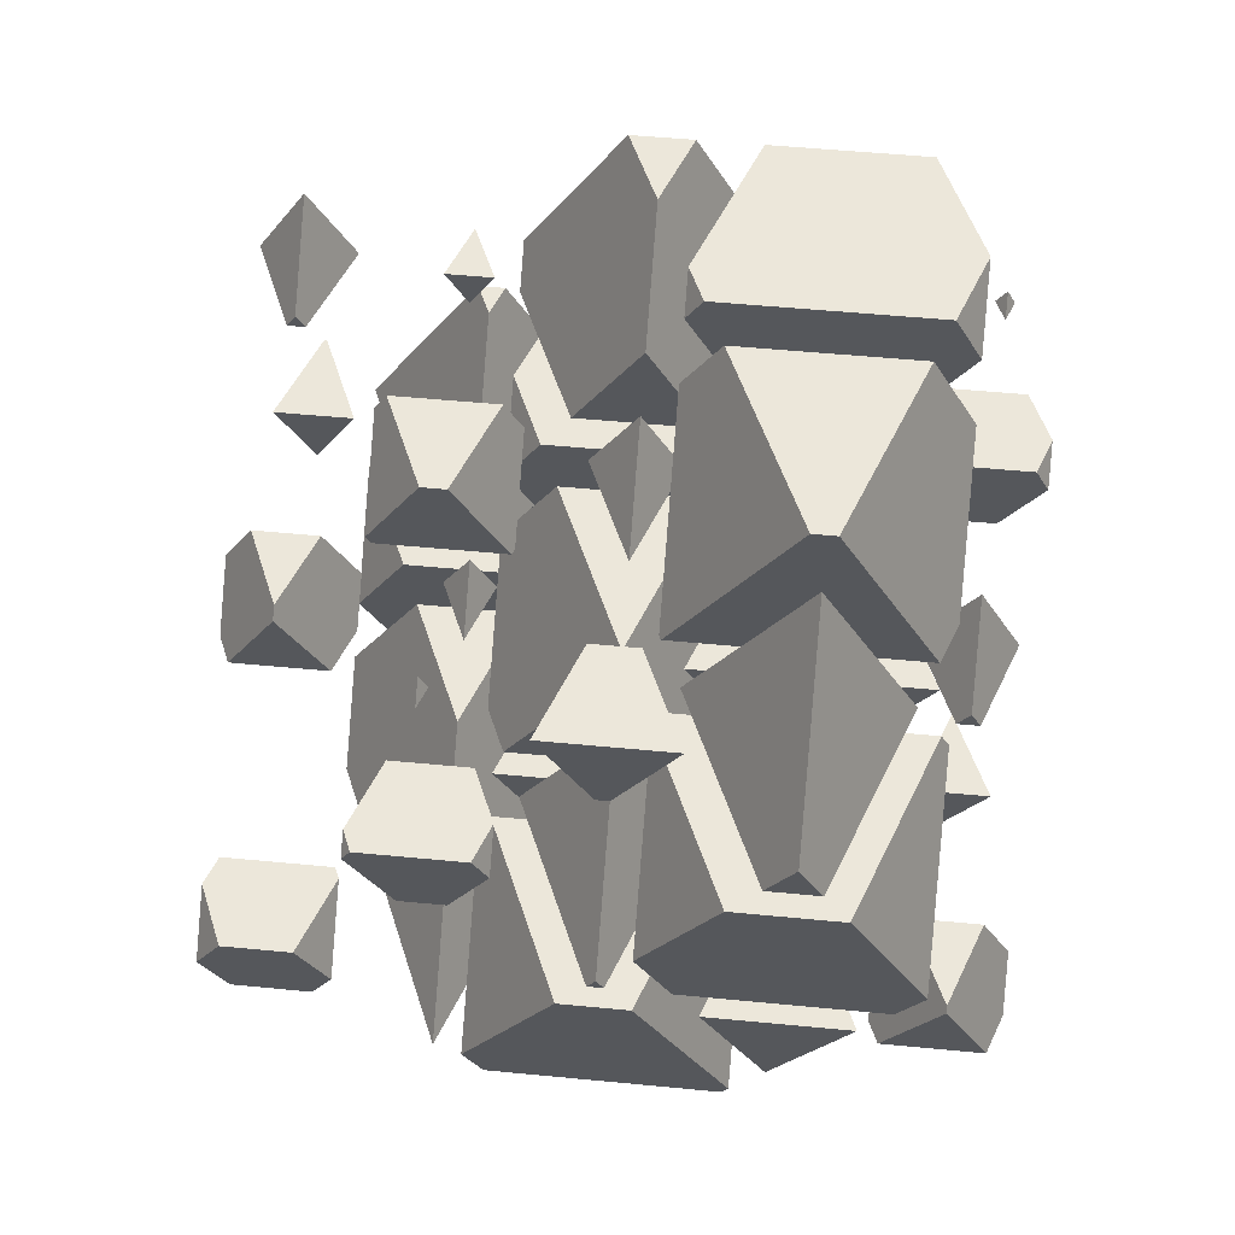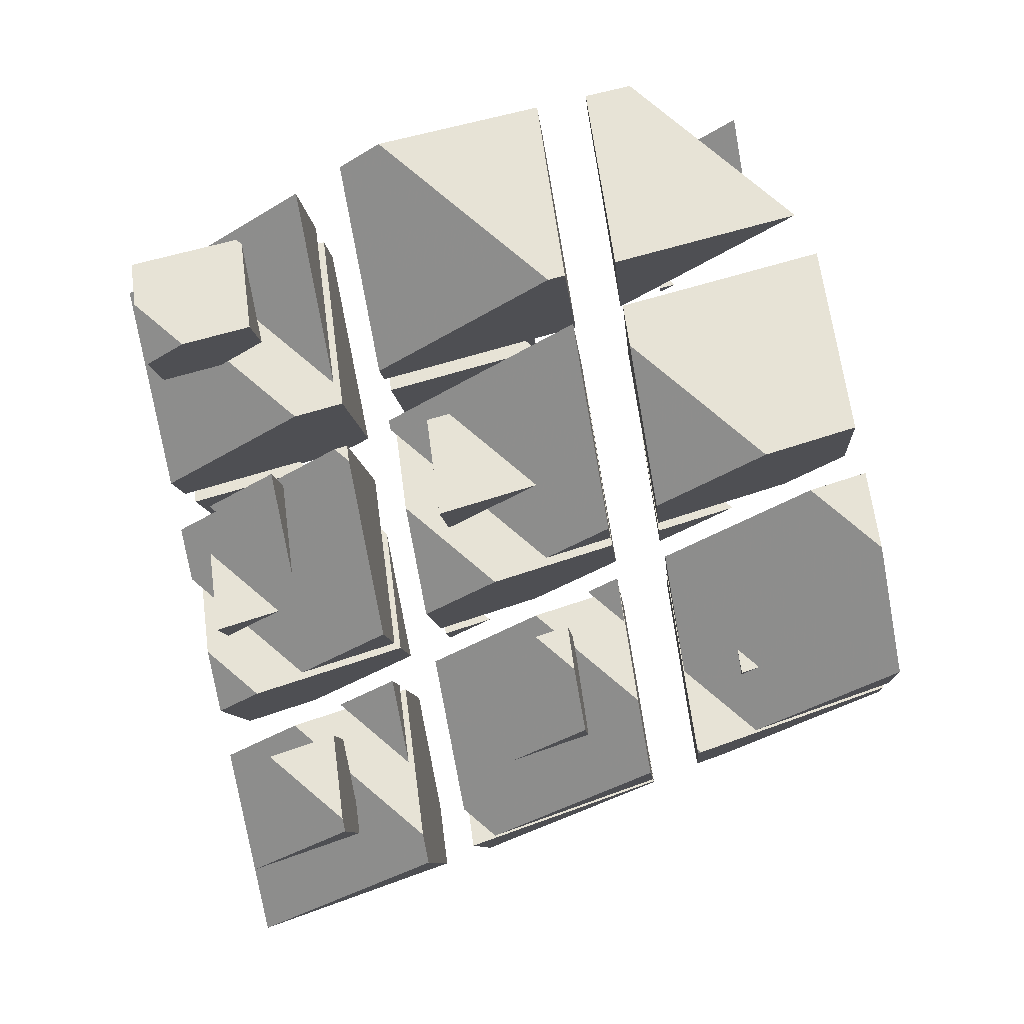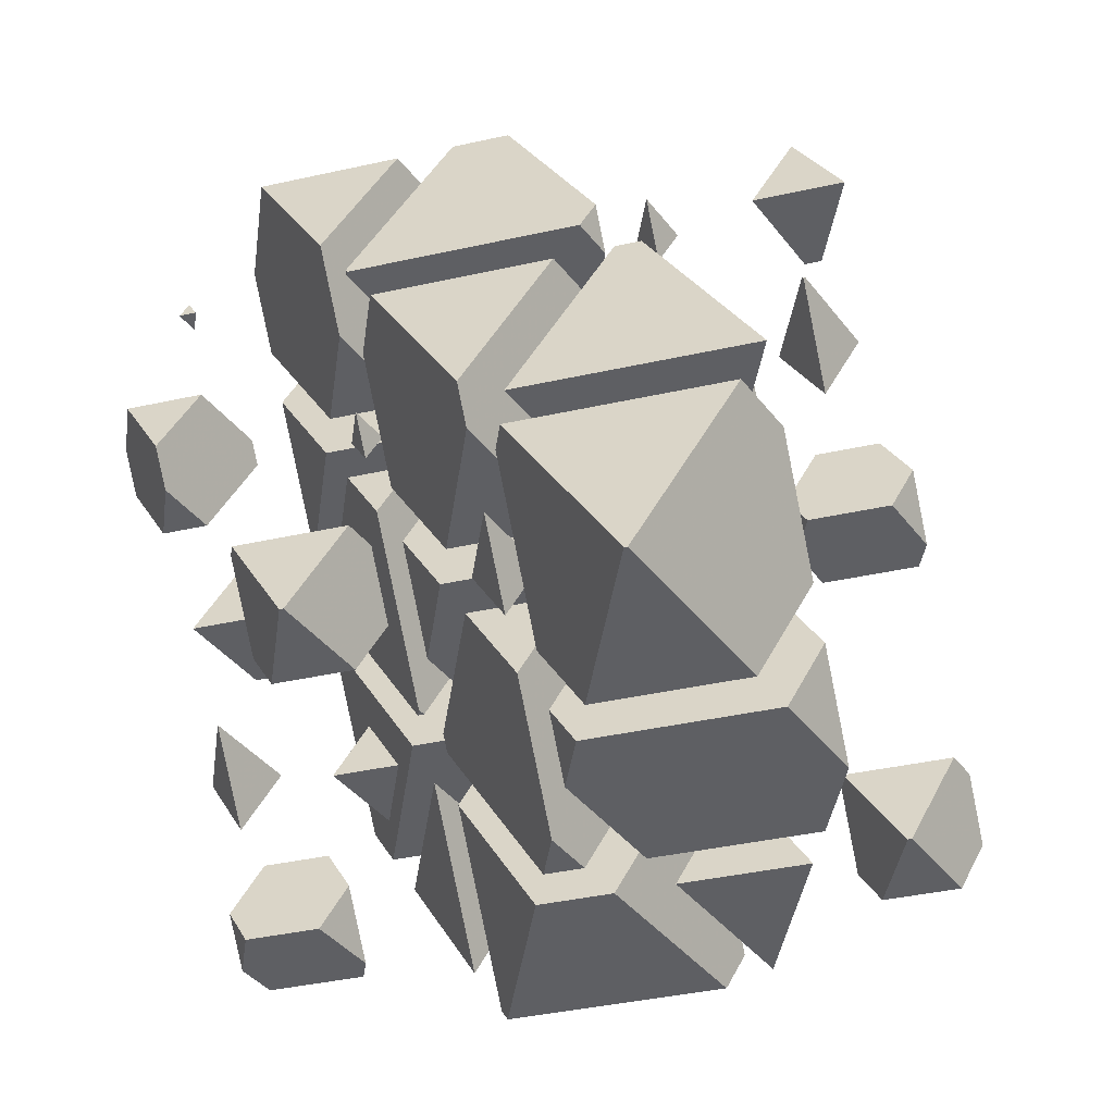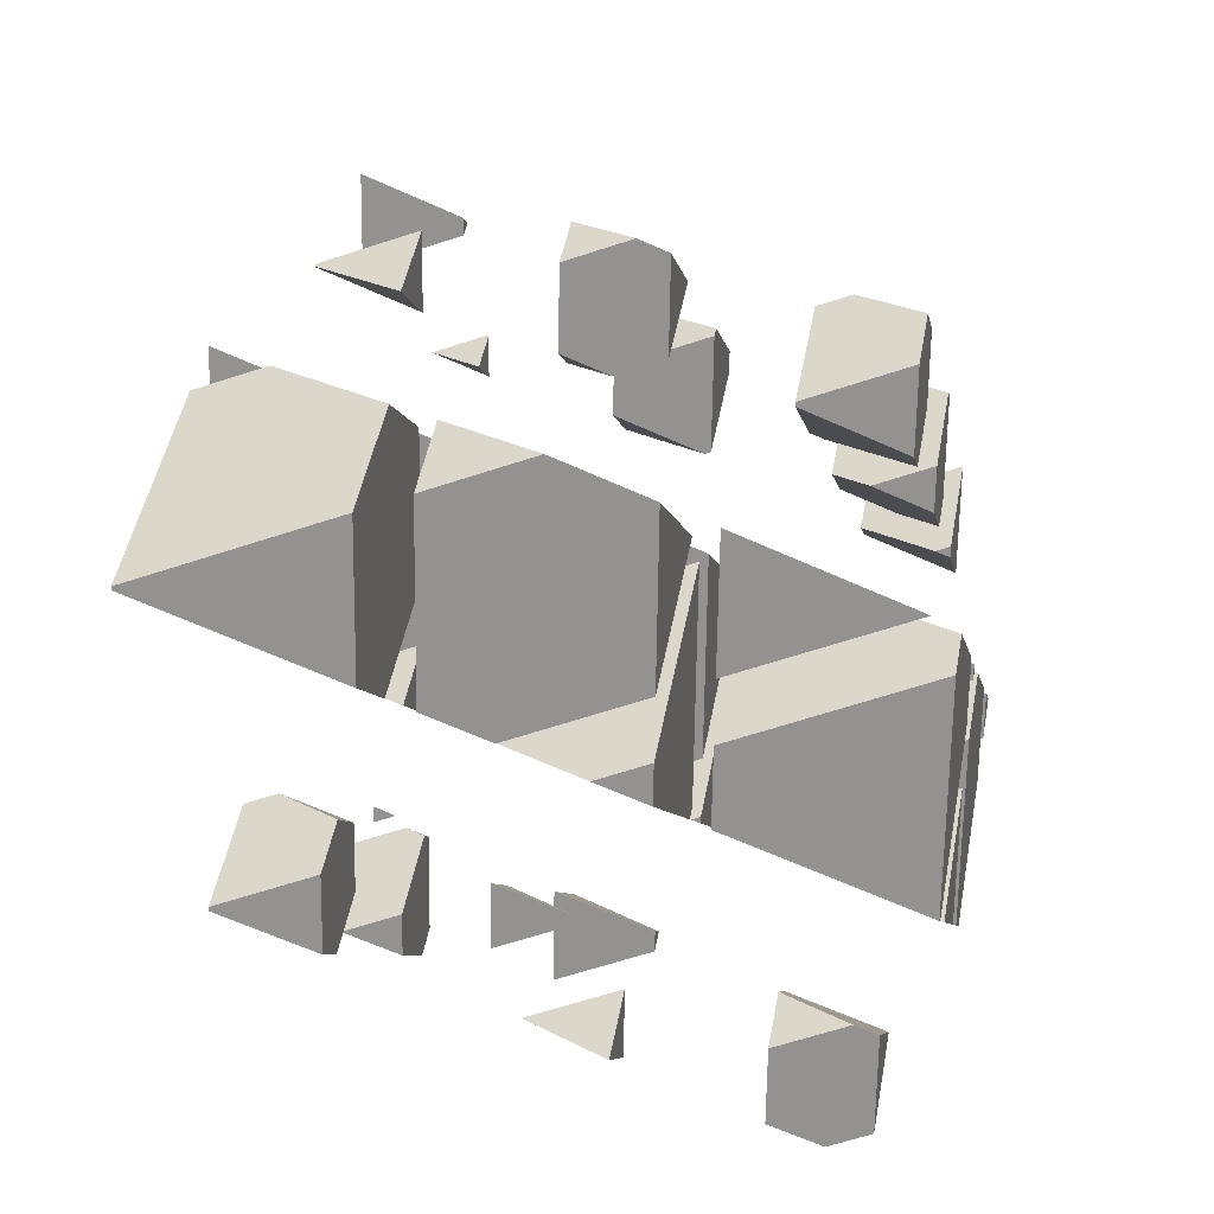
<metadata>
{"format":"obj","ext":"obj","renderer":"f3d","projection":"perspective","resolution":1024,"background":"white","views":[{"elev":51.9,"azim":-107.3,"up":"+Z"},{"elev":-75.1,"azim":-80.0,"up":"+Y"},{"elev":-40.7,"azim":81.9,"up":"+Z"},{"elev":-66.5,"azim":155.9,"up":"+Z"}]}
</metadata>
<code>
v -2.755 1.007 3.155
v -3.468 1.314 2.484
v -3.657 1.314 2.484
v -4.127 0.7934 3.623
v -2.949 0.7934 3.623
v -3.604 1.437 2.484
v -2.755 1.242 3.623
v -3.604 2.009 3.623
f 1 3 2
f 1 4 3
f 1 5 4
f 6 2 3
f 5 1 7
f 8 5 7
f 8 4 5
f 6 4 8
f 6 3 4
f 1 8 7
f 1 6 8
f 1 2 6
v -1.432 2.471 -0.04928
v -1.766 2.615 -0.3641
v -2.481 2.615 -0.3641
v -2.81 2.251 0.4328
v -2.447 2.094 0.7751
v -1.773 2.094 0.7751
v -2.281 3.08 -0.3641
v -1.432 2.885 0.7751
v -2.086 3.476 0.7751
v -2.81 2.423 0.7751
v -2.356 3.476 0.7751
v -2.281 3.56 0.5916
f 9 11 10
f 9 12 11
f 9 13 12
f 9 14 13
f 15 10 11
f 14 9 16
f 17 14 16
f 17 13 14
f 17 18 13
f 17 19 18
f 11 20 15
f 11 19 20
f 11 18 19
f 11 12 18
f 12 13 18
f 9 17 16
f 9 20 17
f 9 15 20
f 9 10 15
f 19 17 20
v -2.162 2.695 2.484
v -1.961 2.514 2.484
v -1.883 2.695 2.484
v -1.961 2.609 2.673
f 21 23 22
f 23 24 22
f 24 21 22
f 21 24 23
v -0.7452 3.395 -2.073
v -0.5965 3.395 -2.073
v -0.1261 3.915 -3.212
v -1.305 3.915 -3.212
v -1.487 3.714 -2.772
v -0.9573 4.722 -3.212
v -0.1089 3.955 -3.212
v -0.1089 4.528 -2.073
v -0.3843 4.777 -2.073
v -1.487 4.065 -2.073
v -1.18 4.777 -2.073
v -0.9573 5.023 -2.613
f 25 27 26
f 25 28 27
f 25 29 28
f 30 27 28
f 30 31 27
f 32 27 31
f 32 26 27
f 33 26 32
f 33 25 26
f 33 34 25
f 33 35 34
f 28 36 30
f 28 35 36
f 28 34 35
f 28 29 34
f 29 25 34
f 31 33 32
f 31 36 33
f 31 30 36
f 35 33 36
v 0.4684 1.314 2.484
v -0.6339 1.314 2.484
v 0.1595 0.9721 3.232
v -0.1595 2.593 2.484
v -0.6889 1.363 2.484
v 0.6889 1.826 2.484
v 0.6889 2.281 3.391
v 0.1595 1.169 3.623
v 0.5929 2.175 3.623
v -0.6889 1.936 3.623
v -0.5858 2.175 3.623
v -0.1595 2.647 2.591
f 37 39 38
f 40 38 41
f 40 37 38
f 40 42 37
f 43 37 42
f 43 39 37
f 43 44 39
f 43 45 44
f 45 46 44
f 45 47 46
f 41 48 40
f 41 47 48
f 41 46 47
f 46 39 44
f 46 38 39
f 46 41 38
f 42 48 43
f 42 40 48
f 47 43 48
f 47 45 43
v 1.645 2.615 -0.3641
v 1.068 2.615 -0.3641
v 1.483 2.436 0.02731
v 2.012 3.469 -0.3641
v 1.429 3.996 -0.3641
v 1.061 3.996 -0.3641
v 0.6344 3.006 -0.3641
v 2.012 3.745 0.1861
v 1.483 2.811 0.7751
v 1.769 3.476 0.7751
v 0.7479 3.476 0.7751
v 0.6344 3.525 0.6682
f 49 51 50
f 49 53 52
f 49 54 53
f 49 55 54
f 49 50 55
f 56 49 52
f 56 51 49
f 56 57 51
f 56 58 57
f 58 59 57
f 60 54 55
f 60 57 59
f 60 51 57
f 60 50 51
f 60 55 50
f 52 53 56
f 53 58 56
f 53 59 58
f 53 60 59
f 53 54 60
v 1.766 0.7934 3.623
v 2.464 0.7934 3.623
v 1.961 1.01 3.15
v 1.961 1.248 3.623
f 61 63 62
f 61 62 64
f 64 63 61
f 64 62 63
v 2.942 2.094 0.7751
v 4.121 2.094 0.7751
v 4.133 2.108 0.7448
v 3.285 2.473 -0.05492
v 4.133 2.123 0.7751
v 3.285 2.89 0.7751
f 65 67 66
f 65 68 67
f 66 67 69
f 70 66 69
f 70 65 66
f 70 68 65
f 70 67 68
f 70 69 67
v 2.755 2.519 2.484
v 3.604 1.752 2.484
v 4.01 2.695 2.484
v 2.831 2.695 2.484
v 3.604 2.246 3.467
v 2.755 2.612 2.667
f 71 73 72
f 71 74 73
f 73 75 72
f 76 74 71
f 76 72 75
f 76 71 72
f 76 73 74
f 76 75 73
v -4.384 -1.01 -1.503
v -2.168 -1.01 -1.503
v -3.763 -0.3235 -3.007
v -3.763 0.4319 -1.503
f 77 79 78
f 77 78 80
f 80 79 77
f 80 78 79
v -3.125 -2.225 1.156
v -2.262 -1.27 -0.9337
v -4.62 -1.27 -0.9337
v -4.822 -1.494 -0.4433
v -3.763 0.7181 -0.9337
v -2.067 -0.816 -0.9337
v -2.067 0.3287 1.345
v -3.125 -2.13 1.345
v -4.822 -0.5961 1.345
v -4.371 0.4523 1.345
v -2.203 0.4523 1.345
v -3.763 1.124 -0.1258
f 81 83 82
f 81 84 83
f 85 82 83
f 85 86 82
f 87 82 86
f 87 81 82
f 87 88 81
f 88 90 89
f 88 91 90
f 88 87 91
f 83 92 85
f 83 90 92
f 83 89 90
f 83 84 89
f 84 88 89
f 84 81 88
f 86 91 87
f 86 92 91
f 86 85 92
f 90 91 92
v -4.822 -0.31 1.914
v -3.125 -1.844 1.914
v -2.249 0.1922 1.914
v -4.606 0.1922 1.914
v -3.125 -0.7775 4.037
v -4.822 -0.04695 2.438
f 93 95 94
f 93 96 95
f 95 97 94
f 98 96 93
f 98 94 97
f 98 93 94
f 98 95 96
f 98 97 95
v -1.802 -0.7613 -2.048
v -1.086 0.03042 -3.782
v -3.443 0.03042 -3.782
v -3.499 -0.03074 -3.648
v -2.44 2.361 -3.782
v -0.7433 0.8268 -3.782
v -0.7433 1.857 -1.731
v -1.802 -0.4875 -1.503
v -0.8373 1.753 -1.503
v -3.499 1.047 -1.503
v -3.195 1.753 -1.503
v -2.44 2.588 -3.33
f 99 101 100
f 99 102 101
f 103 100 101
f 103 104 100
f 105 100 104
f 105 99 100
f 105 106 99
f 105 107 106
f 107 108 106
f 107 109 108
f 101 110 103
f 101 109 110
f 101 108 109
f 101 102 108
f 102 106 108
f 102 99 106
f 104 110 105
f 104 103 110
f 109 105 110
f 109 107 105
v -3.499 1.333 -0.9337
v -1.802 -0.2013 -0.9337
v -1.072 1.493 -0.9337
v -3.43 1.493 -0.9337
v -1.802 0.6862 0.8328
v -3.499 1.417 -0.7667
f 111 113 112
f 111 114 113
f 113 115 112
f 116 114 111
f 116 112 115
f 116 111 112
f 116 113 114
f 116 115 113
v -1.974 2.794 -3.782
v -0.4786 1.442 -3.782
v 0.1036 2.794 -3.782
v -0.4786 2.15 -2.372
f 117 119 118
f 119 120 118
f 120 117 118
f 117 120 119
v 0.05443 -1.967 0.5919
v -1.564 -1.27 -0.9337
v -1.673 -1.27 -0.9337
v -2.614 -2.311 1.345
v -0.2565 -2.311 1.345
v -1.642 -1.2 -0.9337
v 0.05443 -1.589 1.345
v -1.642 -0.05487 1.345
f 121 123 122
f 121 124 123
f 121 125 124
f 126 122 123
f 125 121 127
f 128 125 127
f 128 124 125
f 126 124 128
f 126 123 124
f 121 128 127
f 121 126 128
f 121 122 126
v -0.4917 -2.571 1.914
v -2.321 -2.571 1.914
v -1.004 -3.138 3.155
v 0.05443 -1.303 1.914
v -1.599 0.1922 1.914
v -1.659 0.1922 1.914
v -2.701 -2.228 1.914
v 0.05443 -0.5197 3.473
v -1.004 -2.617 4.193
v -0.2428 -0.8485 4.193
v -2.701 -1.083 4.193
v -2.6 -0.8485 4.193
f 129 131 130
f 129 133 132
f 129 134 133
f 129 135 134
f 129 130 135
f 136 129 132
f 136 131 129
f 136 137 131
f 136 138 137
f 138 139 137
f 138 140 139
f 139 134 135
f 139 140 134
f 139 131 137
f 139 130 131
f 139 135 130
f 132 133 136
f 133 138 136
f 133 140 138
f 133 134 140
v 1.378 -0.5035 -2.613
v 0.1375 0.03042 -3.782
v -0.4968 0.03042 -3.782
v -1.378 -0.9439 -1.649
v -1.224 -1.01 -1.503
v 0.9196 -1.01 -1.503
v -0.3191 0.4433 -3.782
v 1.378 0.05381 -1.503
v -0.3191 1.588 -1.503
v -1.378 -0.871 -1.503
f 141 143 142
f 141 144 143
f 141 145 144
f 141 146 145
f 147 142 143
f 146 141 148
f 149 146 148
f 149 145 146
f 149 150 145
f 149 144 150
f 149 143 144
f 149 147 143
f 144 145 150
f 141 149 148
f 141 147 149
f 141 142 147
v 0.6844 -1.27 -0.9337
v -0.6194 -1.27 -0.9337
v 0.3191 -1.674 -0.04906
v 1.378 0.34 -0.9337
v 0.1024 1.493 -0.9337
v -0.4832 1.493 -0.9337
v -1.378 -0.5848 -0.9337
v 1.378 0.9439 0.2684
v 0.3191 -0.9743 1.345
v 0.9333 0.4523 1.345
v -1.259 0.4523 1.345
v -1.378 0.5035 1.233
f 151 153 152
f 151 155 154
f 151 156 155
f 151 157 156
f 151 152 157
f 158 151 154
f 158 153 151
f 158 159 153
f 158 160 159
f 160 161 159
f 162 156 157
f 162 159 161
f 162 153 159
f 162 152 153
f 162 157 152
f 154 155 158
f 155 160 158
f 155 161 160
f 155 162 161
f 155 156 162
v -0.6545 0.1922 1.914
v 0.3191 -0.6881 1.914
v 0.6981 0.1922 1.914
v 0.3191 -0.227 2.832
f 163 165 164
f 165 166 164
f 166 163 164
f 163 166 165
v 1.86 0.03042 -3.782
v 1.082 0.03042 -3.782
v 1.642 -0.2108 -3.254
v 2.701 1.983 -3.782
v 1.804 2.794 -3.782
v 0.6929 2.794 -3.782
v -0.05443 1.058 -3.782
v 2.701 2.408 -2.936
v 1.642 0.6685 -1.503
v 2.109 1.753 -1.503
v 0.4427 1.753 -1.503
v -0.05443 1.967 -1.972
f 167 169 168
f 167 171 170
f 167 172 171
f 167 173 172
f 167 168 173
f 174 167 170
f 174 169 167
f 174 175 169
f 174 176 175
f 176 177 175
f 178 172 173
f 178 175 177
f 178 169 175
f 178 168 169
f 178 173 168
f 170 171 174
f 171 176 174
f 171 177 176
f 171 178 177
f 171 172 178
v 1.047 1.493 -0.9337
v 1.642 0.9547 -0.9337
v 1.874 1.493 -0.9337
v 1.642 1.237 -0.3725
f 179 181 180
f 181 182 180
f 182 179 180
f 179 182 181
v 0.3329 -2.311 1.345
v 0.8531 -2.311 1.345
v 0.4786 -2.15 0.9917
v 0.4786 -1.973 1.345
f 183 185 184
f 183 184 186
f 186 185 183
f 186 184 185
v 2.175 -2.88 2.591
v 1.457 -2.571 1.914
v 0.09765 -2.571 1.914
v -0.58 -3.321 3.555
v 0.09616 -3.612 4.193
v 1.514 -3.612 4.193
v 0.4786 -1.686 1.914
v 2.175 -2.076 4.193
v 0.818 -0.8485 4.193
v -0.58 -3.001 4.193
v 0.3465 -0.8485 4.193
v 0.4786 -0.7024 3.873
f 187 189 188
f 187 190 189
f 187 191 190
f 187 192 191
f 193 188 189
f 192 187 194
f 195 192 194
f 195 191 192
f 195 196 191
f 195 197 196
f 189 198 193
f 189 197 198
f 189 196 197
f 189 190 196
f 190 191 196
f 187 195 194
f 187 198 195
f 187 193 198
f 187 188 193
f 197 195 198
v 1.509 -1.01 -1.503
v 2.555 -1.01 -1.503
v 1.802 -0.6862 -2.213
v 1.802 -0.3297 -1.503
f 199 201 200
f 199 200 202
f 202 201 199
f 202 200 201
v 3.499 -1.417 -0.6134
v 3.159 -1.27 -0.9337
v 1.274 -1.27 -0.9337
v 0.7433 -1.857 0.3508
v 1.798 -2.311 1.345
v 2.69 -2.311 1.345
v 1.802 -0.04355 -0.9337
v 3.499 -0.433 1.345
v 2.52 0.4523 1.345
v 0.7433 -1.358 1.345
v 1.523 0.4523 1.345
v 1.802 0.7613 0.6683
f 203 205 204
f 203 206 205
f 203 207 206
f 203 208 207
f 209 204 205
f 208 203 210
f 211 208 210
f 211 207 208
f 211 212 207
f 211 213 212
f 205 214 209
f 205 213 214
f 205 212 213
f 205 206 212
f 206 207 212
f 203 211 210
f 203 214 211
f 203 209 214
f 203 204 209
f 213 211 214
v 2.455 -2.571 1.914
v 2.402 -2.571 1.914
v 2.44 -2.588 1.95
v 3.499 -0.1468 1.914
v 3.124 0.1922 1.914
v 1.287 0.1922 1.914
v 0.7433 -1.072 1.914
v 3.499 0.03074 2.268
v 2.44 -1.461 4.193
v 2.704 -0.8485 4.193
v 1.763 -0.8485 4.193
v 0.7433 -0.4096 3.232
f 215 217 216
f 215 219 218
f 215 220 219
f 215 221 220
f 215 216 221
f 222 215 218
f 222 217 215
f 222 223 217
f 222 224 223
f 224 225 223
f 226 220 221
f 226 223 225
f 226 217 223
f 226 216 217
f 226 221 216
f 218 219 222
f 219 224 222
f 219 225 224
f 219 226 225
f 219 220 226
v 3.499 -1.01 -1.503
v 3.866 -1.01 -1.503
v 4.807 0.03042 -3.782
v 2.45 0.03042 -3.782
v 2.067 -0.3934 -2.854
v 3.125 1.599 -3.782
v 4.822 0.06513 -3.782
v 4.822 1.21 -1.503
v 4.221 1.753 -1.503
v 2.067 0.285 -1.503
v 2.699 1.753 -1.503
v 3.125 2.225 -2.536
f 227 229 228
f 227 230 229
f 227 231 230
f 232 229 230
f 232 233 229
f 234 229 233
f 234 228 229
f 235 228 234
f 235 227 228
f 235 236 227
f 235 237 236
f 230 238 232
f 230 237 238
f 230 236 237
f 230 231 236
f 231 227 236
f 233 235 234
f 233 238 235
f 233 232 238
f 237 235 238
v 2.067 0.5712 -0.9337
v 3.763 -0.9629 -0.9337
v 4.821 1.493 -0.9337
v 2.464 1.493 -0.9337
v 3.763 0.1817 1.345
v 3.88 0.4523 1.345
v 3.464 0.4523 1.345
v 2.067 1.054 0.02739
f 239 241 240
f 239 242 241
f 241 243 240
f 241 244 243
f 244 245 243
f 246 242 239
f 246 243 245
f 246 240 243
f 246 239 240
f 246 241 242
f 246 244 241
f 246 245 244
v -3.1 -2.993 -3.212
v -3.758 -2.993 -3.212
v -3.285 -3.197 -2.766
v -2.755 -2.192 -3.212
v -3.397 -1.611 -3.212
v -3.684 -1.611 -3.212
v -4.133 -2.654 -3.212
v -2.755 -1.888 -2.607
v -3.285 -2.849 -2.073
v -2.976 -2.132 -2.073
v -4.078 -2.132 -2.073
v -4.133 -2.108 -2.125
f 247 249 248
f 247 251 250
f 247 252 251
f 247 253 252
f 247 248 253
f 254 247 250
f 254 249 247
f 254 255 249
f 254 256 255
f 256 257 255
f 258 252 253
f 258 255 257
f 258 249 255
f 258 248 249
f 258 253 248
f 250 251 254
f 251 256 254
f 251 257 256
f 251 258 257
f 251 252 258
v -1.803 -3.514 -2.073
v -0.6606 -3.514 -2.073
v -1.483 -3.16 -2.848
v -1.483 -2.77 -2.073
f 259 261 260
f 259 260 262
f 262 261 259
f 262 260 261
v -2.012 -3.141 -0.3641
v -1.164 -3.908 -0.3641
v -0.735 -2.912 -0.3641
v -1.914 -2.912 -0.3641
v -1.164 -3.387 0.6742
v -2.012 -3.021 -0.1256
f 263 265 264
f 263 266 265
f 265 267 264
f 268 266 263
f 268 264 267
f 268 263 264
f 268 265 266
f 268 267 265
v -0.5637 -1.611 -3.212
v 0.1595 -2.265 -3.212
v 0.4411 -1.611 -3.212
v 0.1595 -1.923 -2.53
f 269 271 270
f 271 272 270
f 272 269 270
f 269 272 271
v 1.487 -4.438 -0.04891
v 1.152 -4.294 -0.3641
v 0.4381 -4.294 -0.3641
v 0.1089 -4.658 0.4332
v 0.4716 -4.814 0.7751
v 1.146 -4.814 0.7751
v 0.6382 -3.829 -0.3641
v 1.487 -4.024 0.7751
v 0.8325 -3.433 0.7751
v 0.1089 -4.486 0.7751
v 0.5625 -3.433 0.7751
v 0.6382 -3.349 0.5919
f 273 275 274
f 273 276 275
f 273 277 276
f 273 278 277
f 279 274 275
f 278 273 280
f 281 278 280
f 281 277 278
f 281 282 277
f 281 283 282
f 275 284 279
f 275 283 284
f 275 282 283
f 275 276 282
f 276 277 282
f 273 281 280
f 273 284 281
f 273 279 284
f 273 274 279
f 283 281 284
v 0.7562 -4.213 2.484
v 0.9573 -4.395 2.484
v 1.036 -4.213 2.484
v 0.9573 -4.3 2.673
f 285 287 286
f 287 288 286
f 288 285 286
f 285 288 287
v 2.173 -3.514 -2.073
v 2.322 -3.514 -2.073
v 2.793 -2.993 -3.212
v 1.614 -2.993 -3.212
v 1.432 -3.195 -2.771
v 1.961 -2.186 -3.212
v 2.81 -2.954 -3.212
v 2.81 -2.381 -2.073
v 2.534 -2.132 -2.073
v 1.432 -2.844 -2.073
v 1.739 -2.132 -2.073
v 1.961 -1.885 -2.613
f 289 291 290
f 289 292 291
f 289 293 292
f 294 291 292
f 294 295 291
f 296 291 295
f 296 290 291
f 297 290 296
f 297 289 290
f 297 298 289
f 297 299 298
f 292 300 294
f 292 299 300
f 292 298 299
f 292 293 298
f 293 289 298
f 295 297 296
f 295 300 297
f 295 294 300
f 299 297 300

</code>
